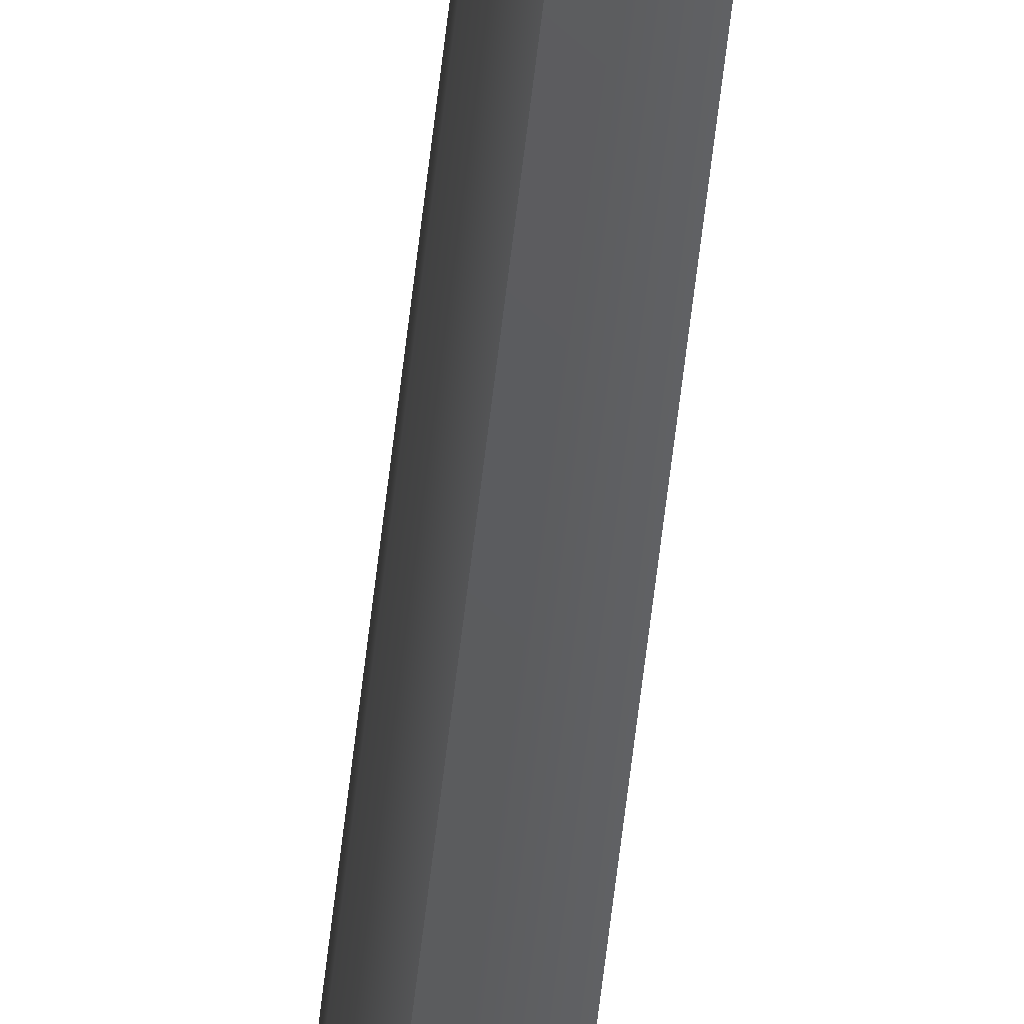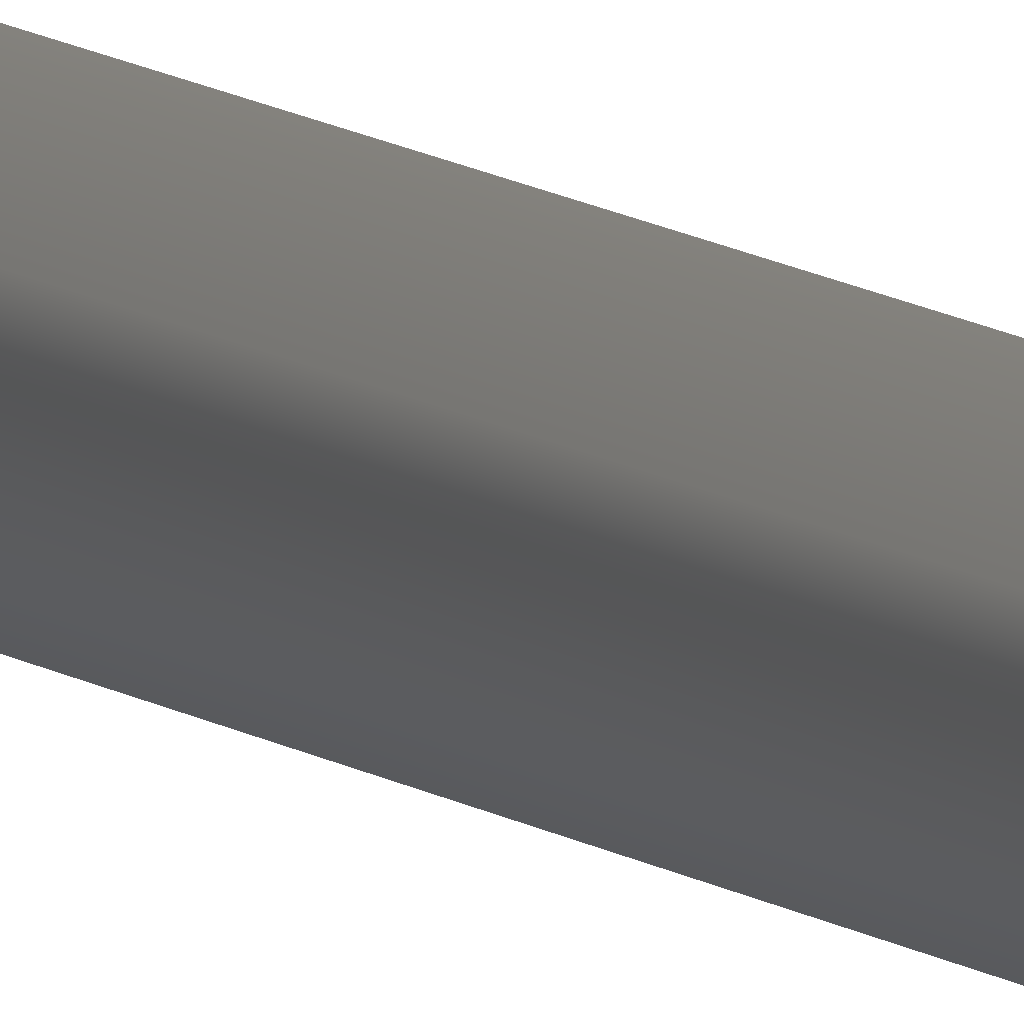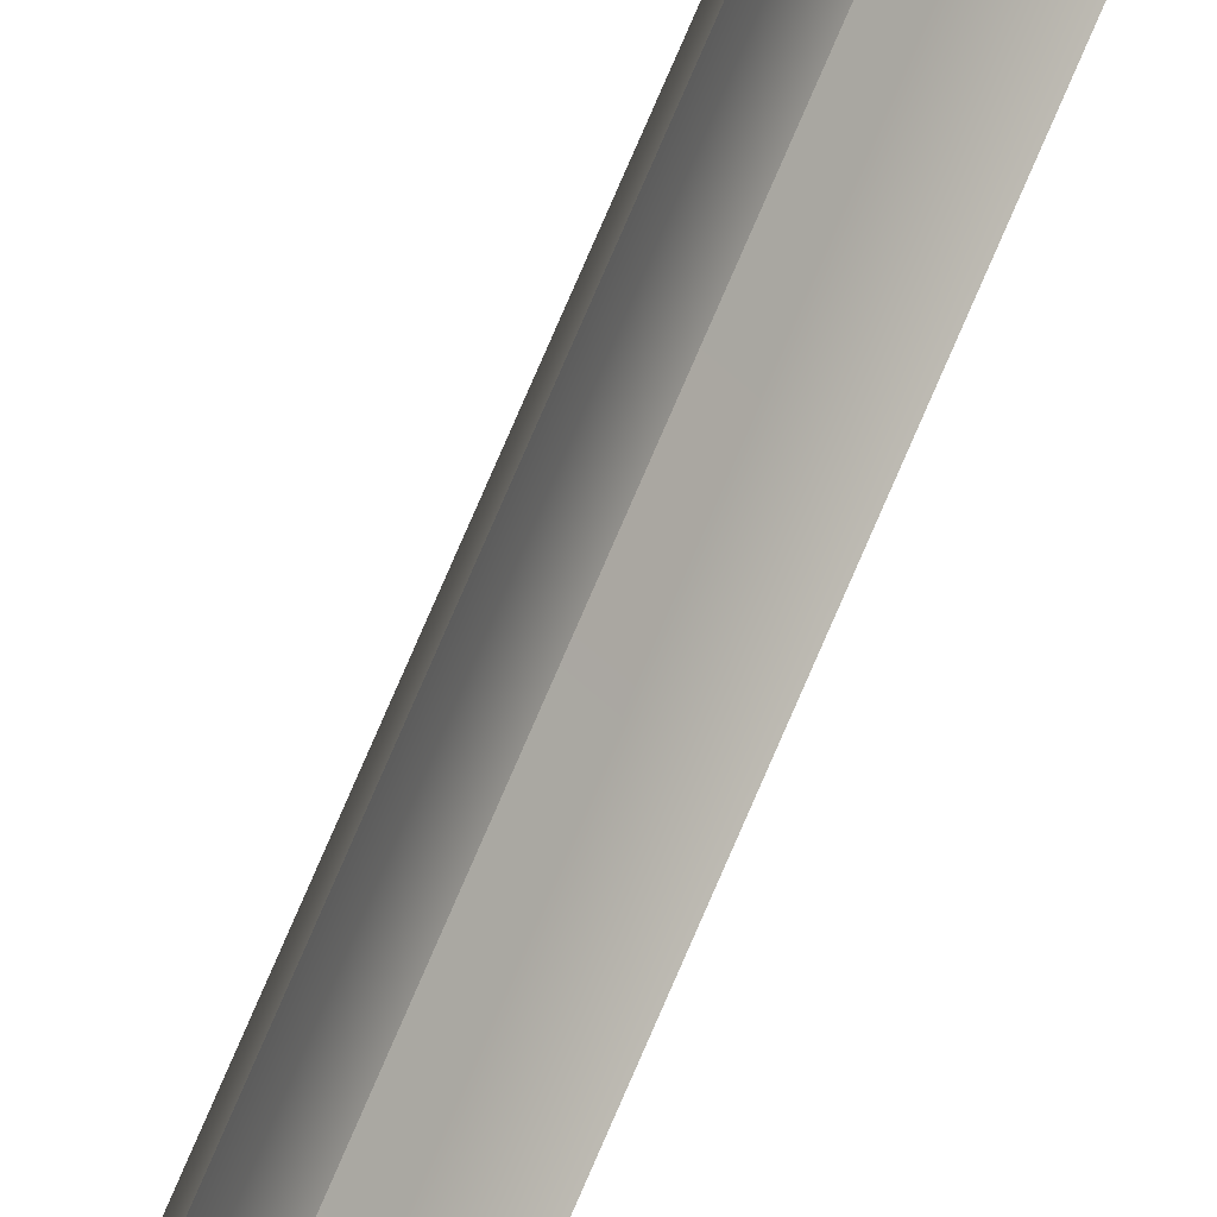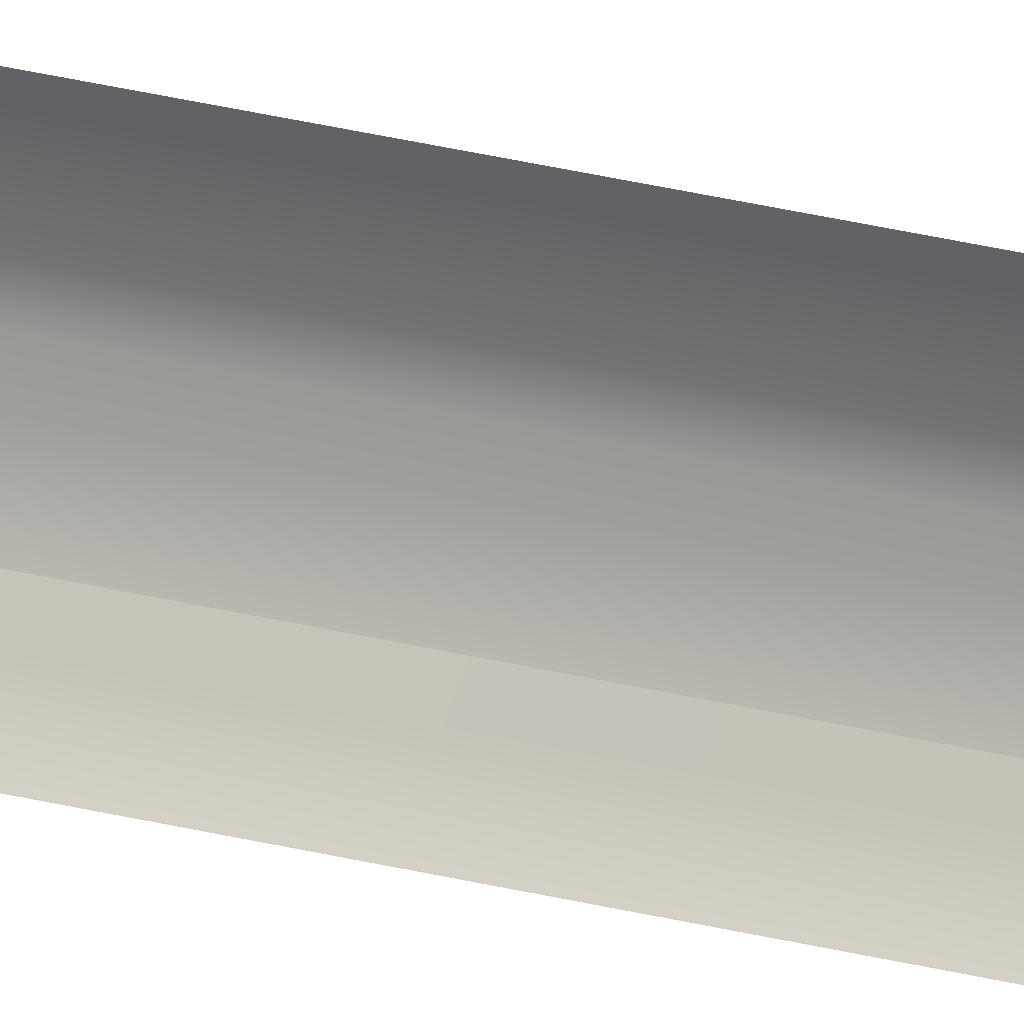
<metadata>
{"format":"obj","ext":"obj","renderer":"f3d","projection":"perspective","resolution":1024,"background":"white","views":[{"elev":-38.1,"azim":175.4,"up":"+Y"},{"elev":9.4,"azim":152.7,"up":"+Y"},{"elev":63.1,"azim":-158.5,"up":"+Y"},{"elev":21.3,"azim":-63.0,"up":"+Y"}]}
</metadata>
<code>
v -0.7215 2.942 -3.15
v -0.7215 2.942 -3.645
v -0.7215 2.946 -3.645
v -0.7215 2.942 -5.178
v -0.7215 2.946 -5.178
v -0.7247 2.958 -5.178
v -0.7247 2.958 -3.645
v -0.7247 2.958 -3.153
v -0.7335 2.921 -3.162
v -0.7335 2.921 -3.645
v -0.7247 2.93 -3.645
v -0.7247 2.93 -3.153
v -0.7335 2.921 -5.178
v -0.7247 2.93 -5.178
v -0.7247 2.93 -5.178
v -0.7215 2.946 -3.15
f 1 2 3
f 2 4 5
f 5 6 7
f 3 7 8
f 9 10 11
f 12 11 2
f 13 14 11
f 15 4 2
f 16 1 3
f 3 2 5
f 3 5 7
f 16 3 8
f 12 9 11
f 1 12 2
f 10 13 11
f 11 15 2

</code>
